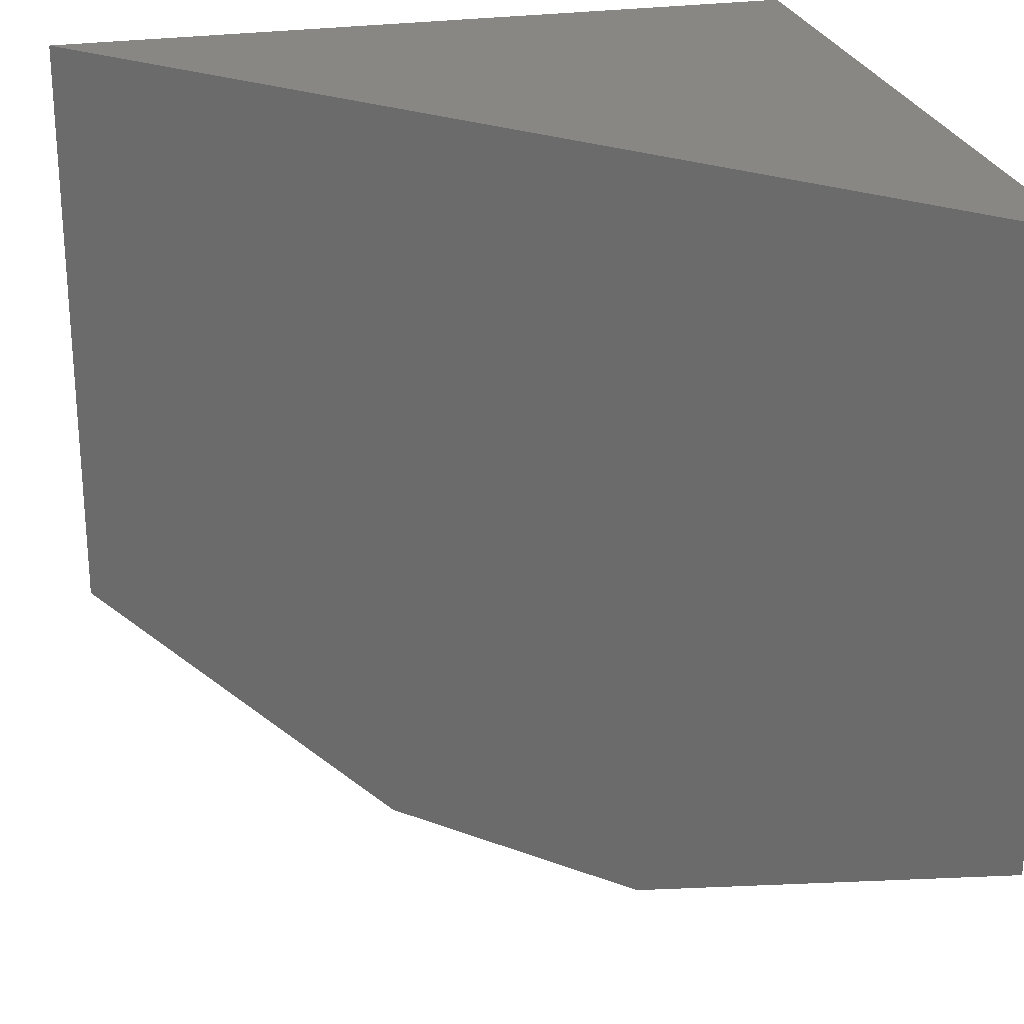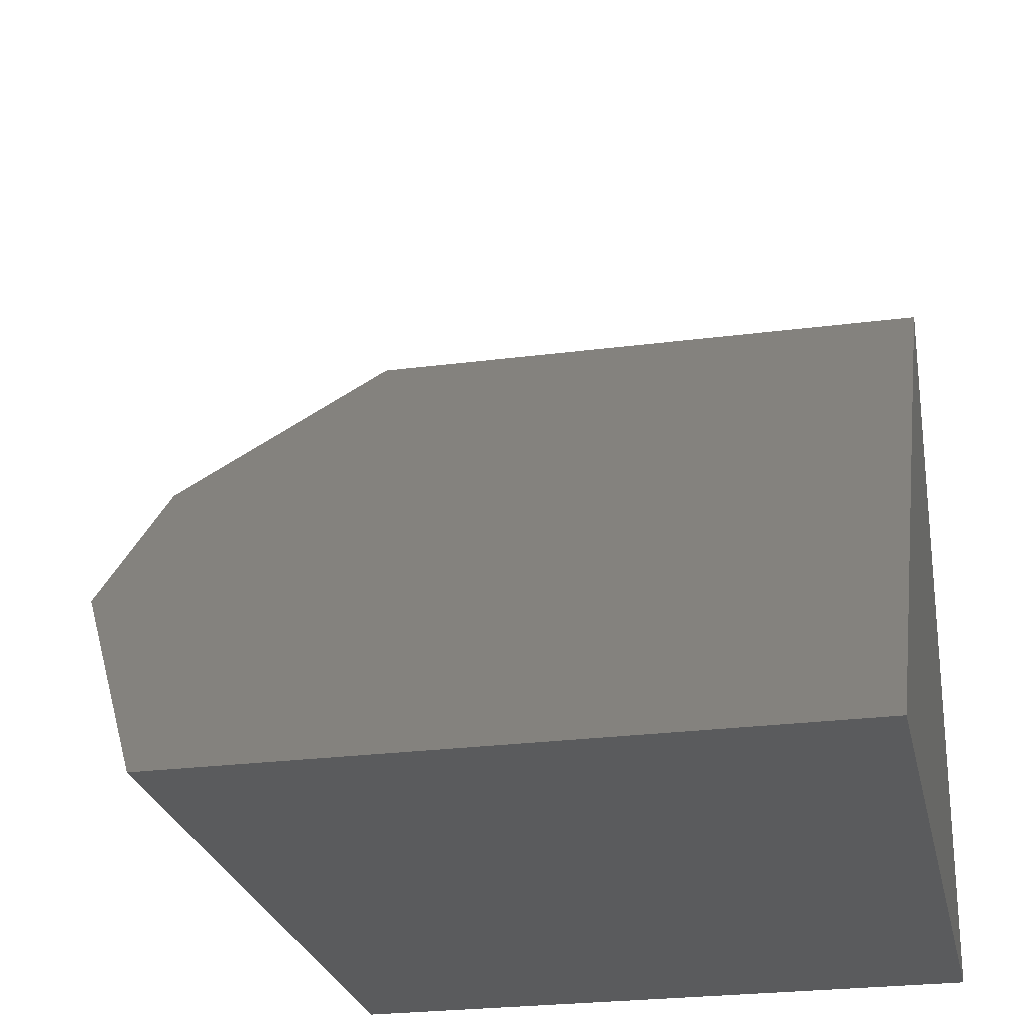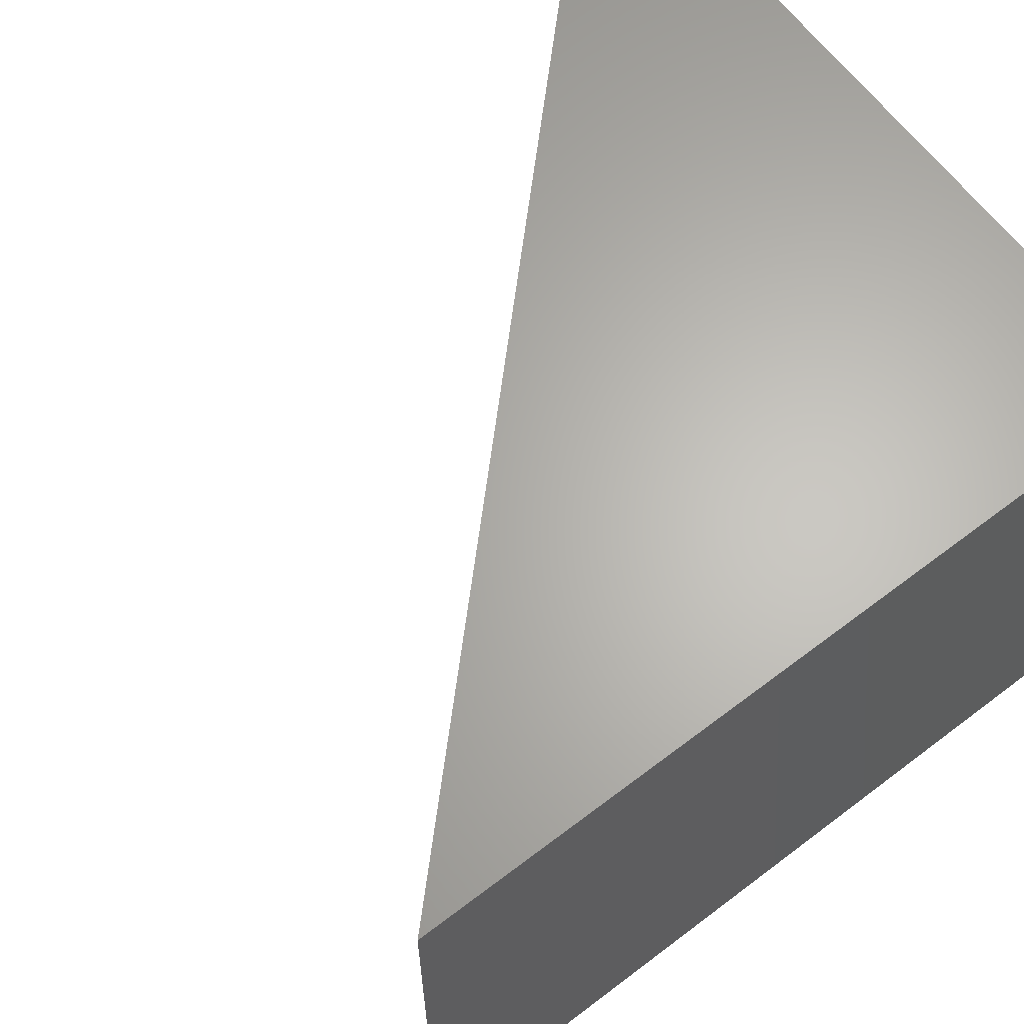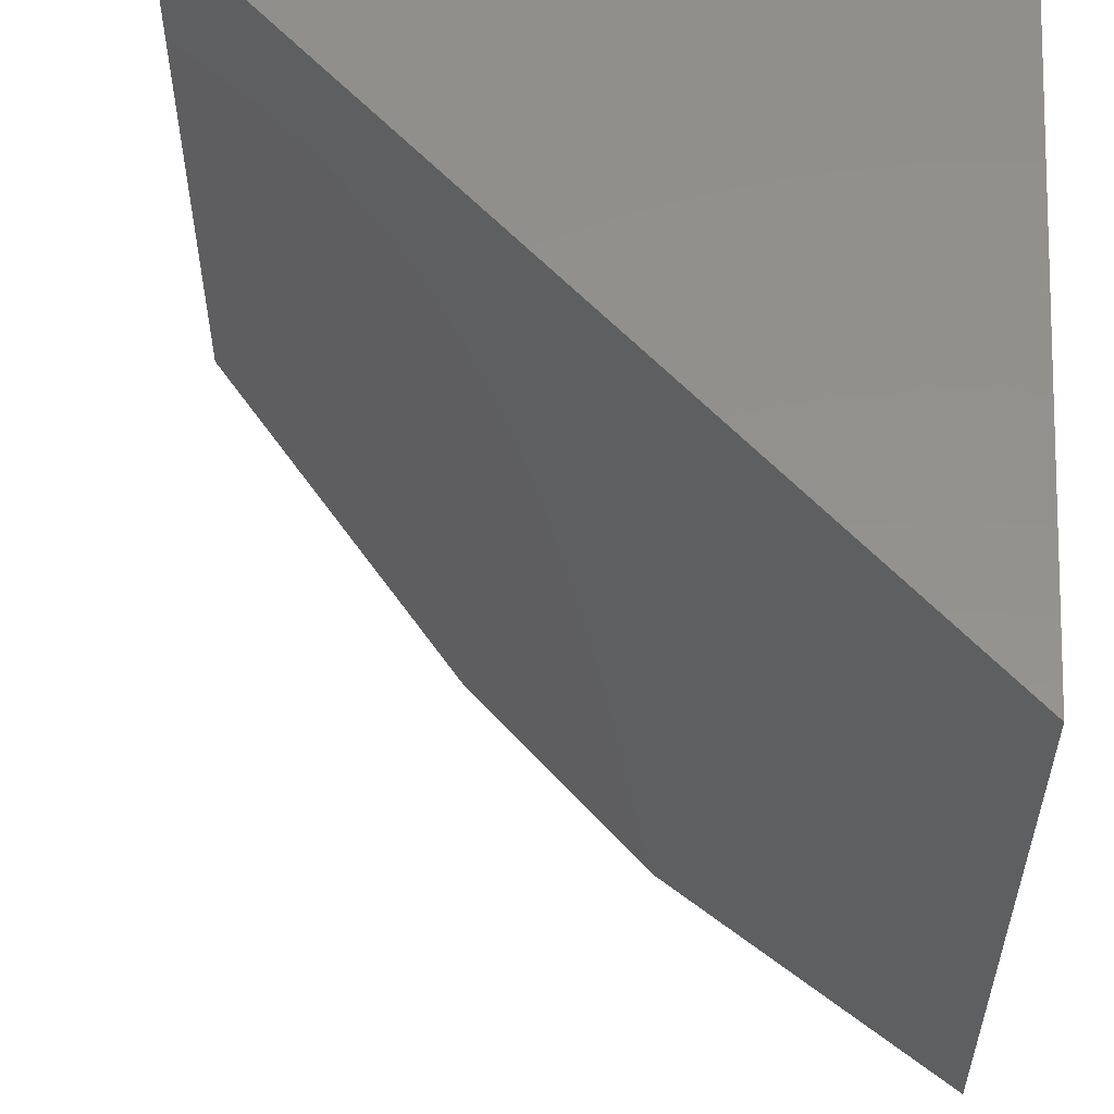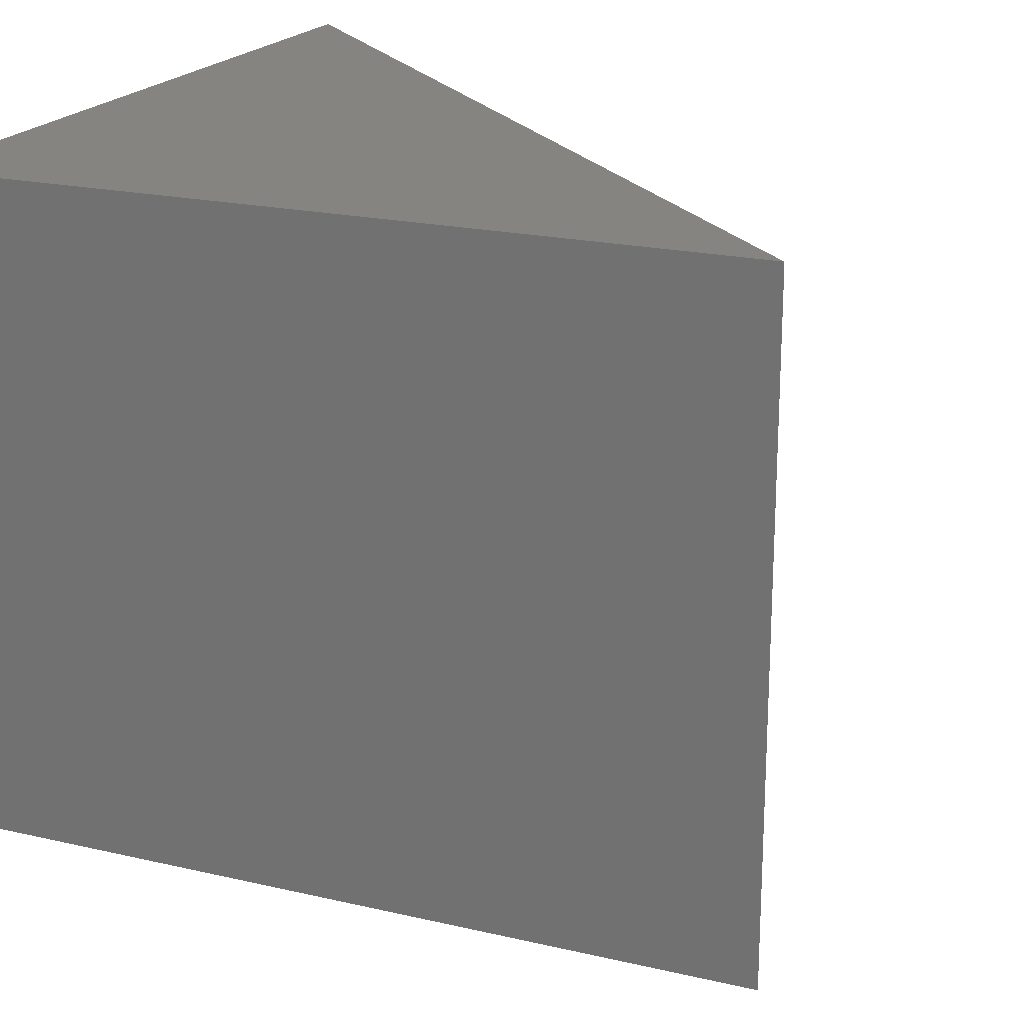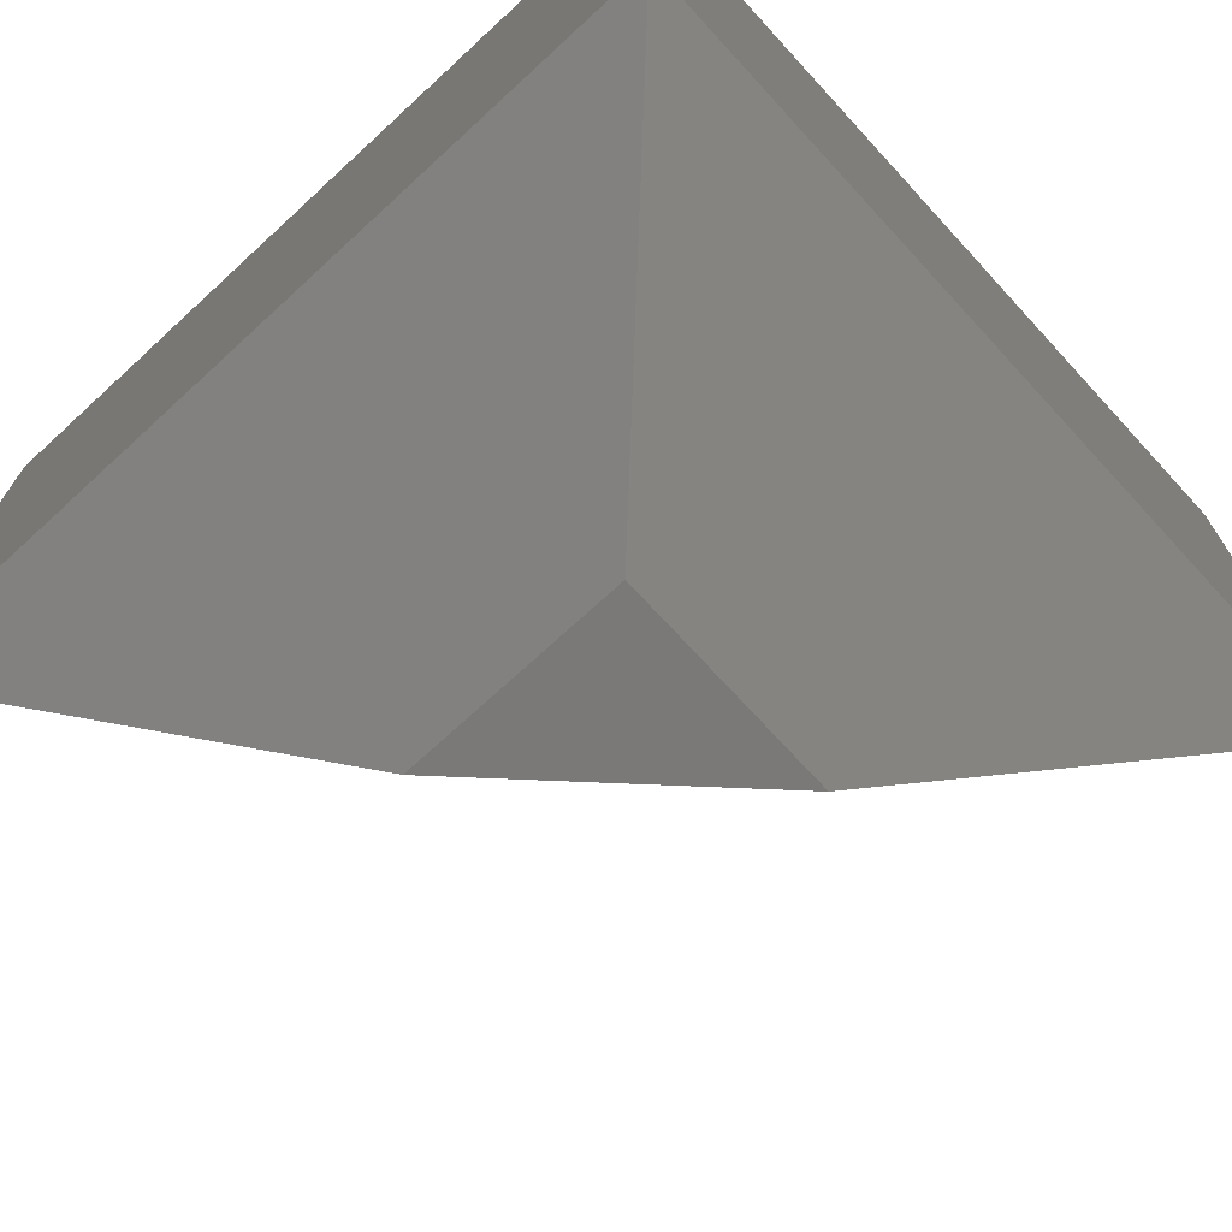
<metadata>
{"format":"stl","ext":"stl","renderer":"f3d","projection":"perspective","resolution":1024,"background":"white","views":[{"elev":25.3,"azim":76.3,"up":"+Y"},{"elev":-25.3,"azim":101.9,"up":"+Z"},{"elev":64.6,"azim":142.5,"up":"+Y"},{"elev":54.9,"azim":94.2,"up":"+Y"},{"elev":20.3,"azim":-66.8,"up":"+Y"},{"elev":-72.5,"azim":-137.4,"up":"+Y"}]}
</metadata>
<code>
# stl→obj: 9 verts, 14 faces
v -0.2734 -0.75 0.2734
v -0.4766 -0.75 0.4766
v -0.4766 -0.75 0.2734
v -0.75 5.099e-33 0.75
v -0.75 0 0
v -0.75 -0.6016 0.75
v -0.75 -0.6016 0
v 0 8.327e-17 -4.592e-17
v 6.679e-17 -0.6016 -4.592e-17
f 1 2 3
f 4 5 6
f 6 5 7
f 6 2 4
f 4 2 8
f 8 2 1
f 8 1 9
f 5 8 7
f 7 8 9
f 7 9 3
f 3 9 1
f 6 7 2
f 2 7 3
f 4 8 5

</code>
